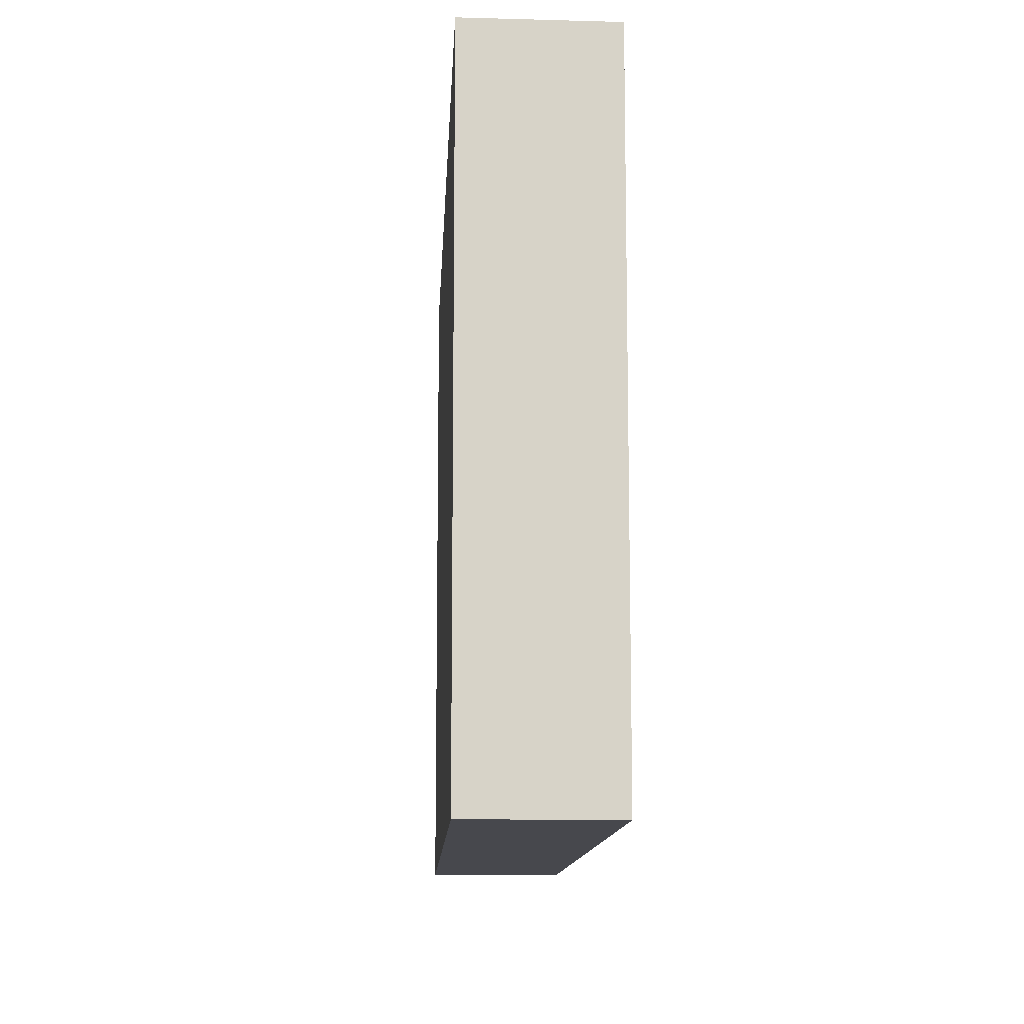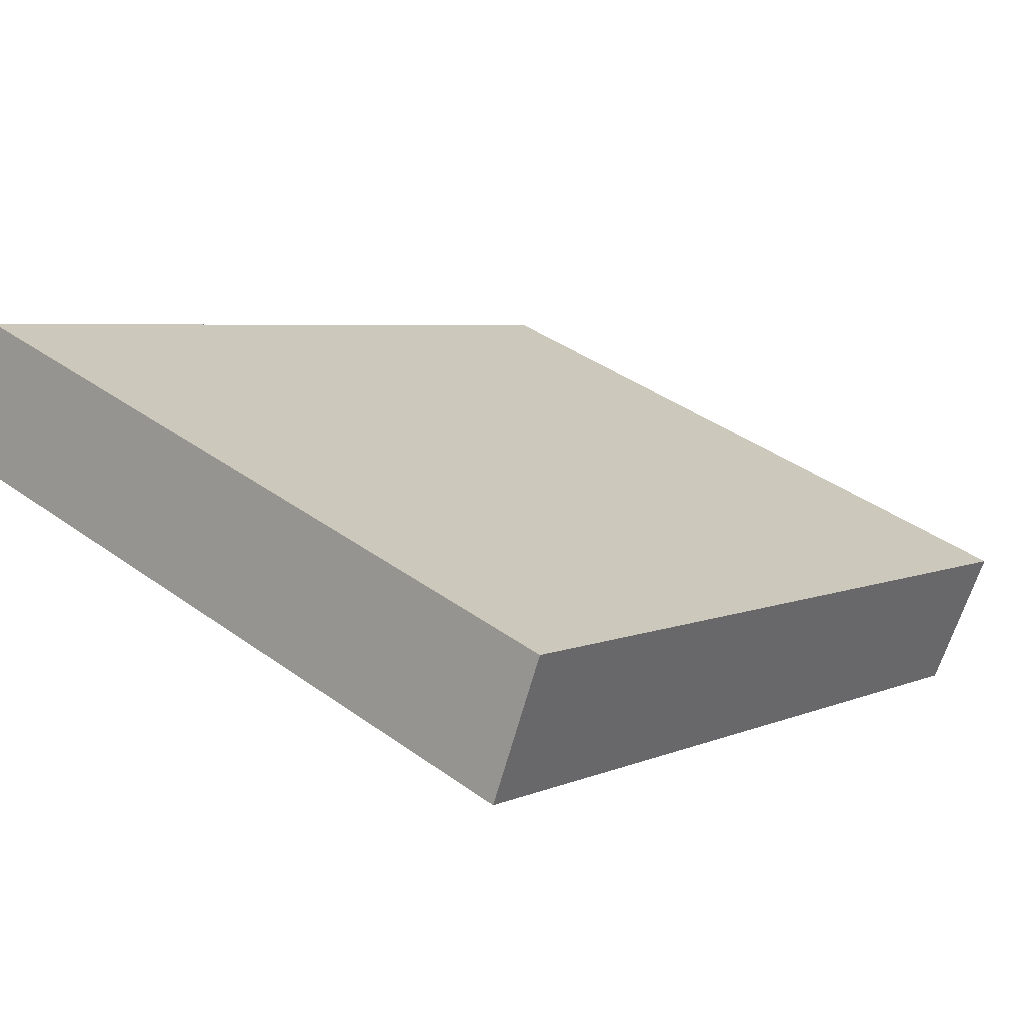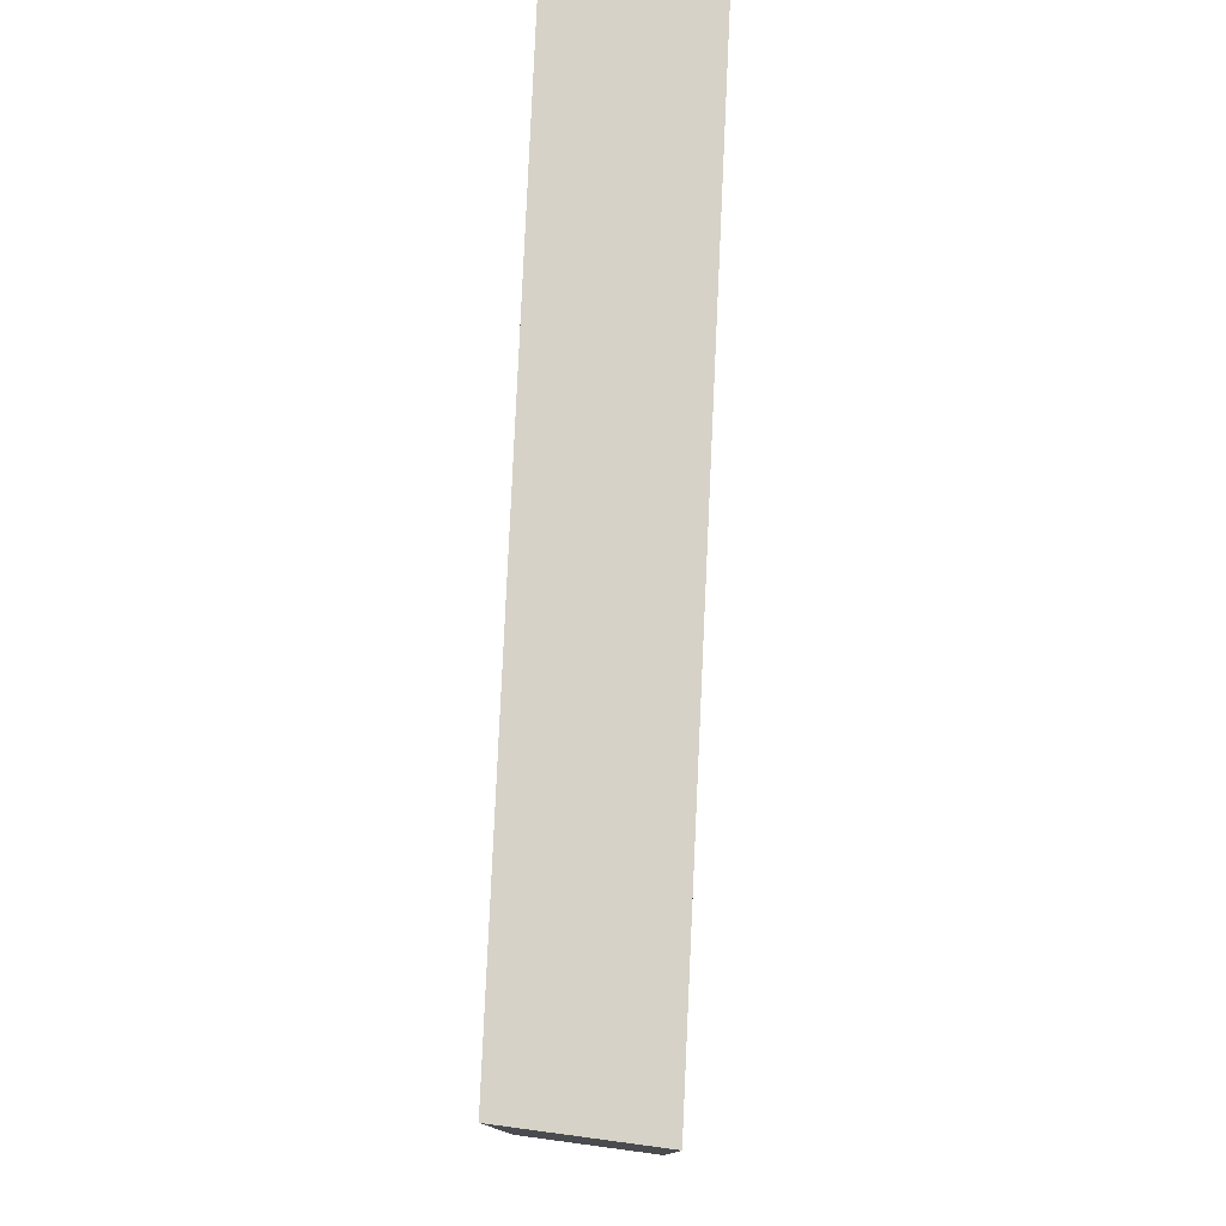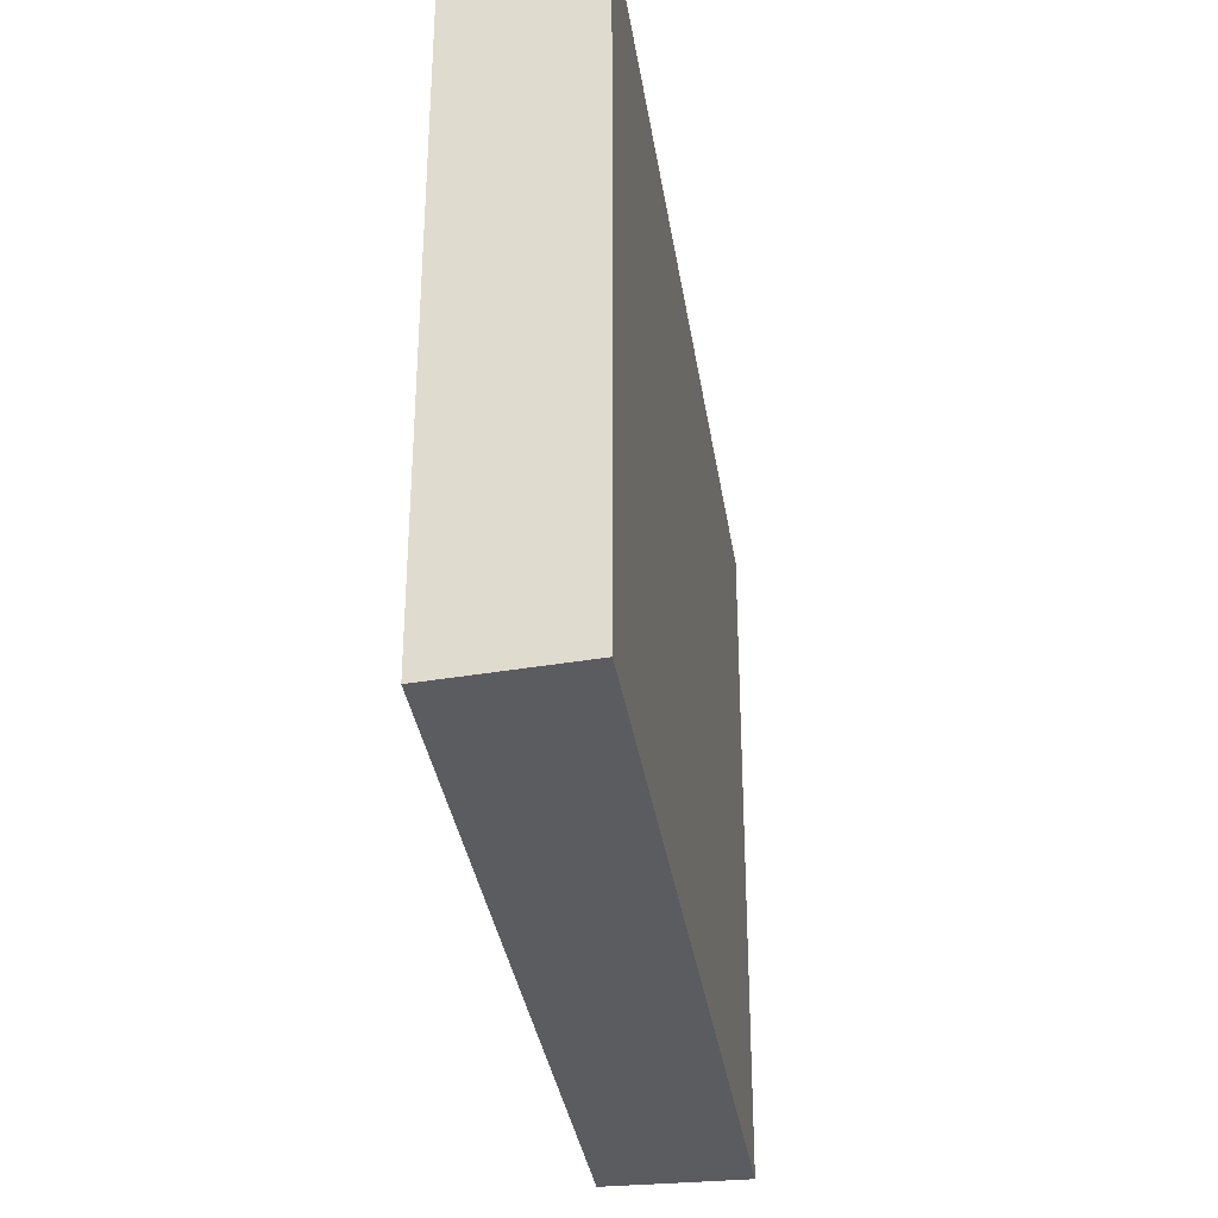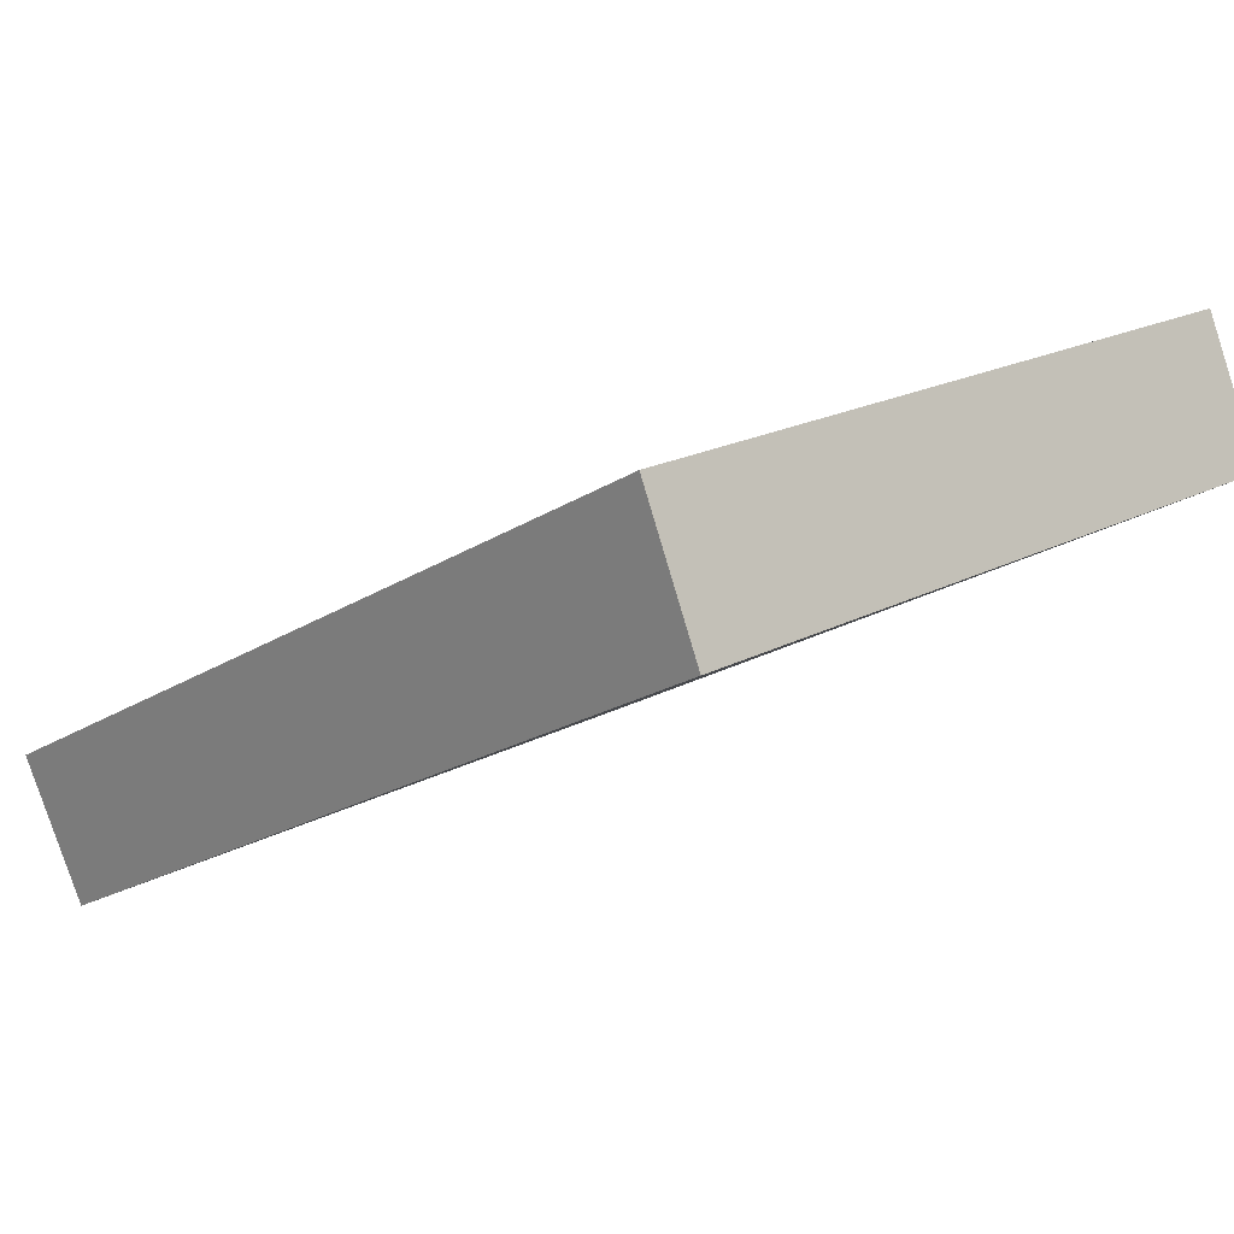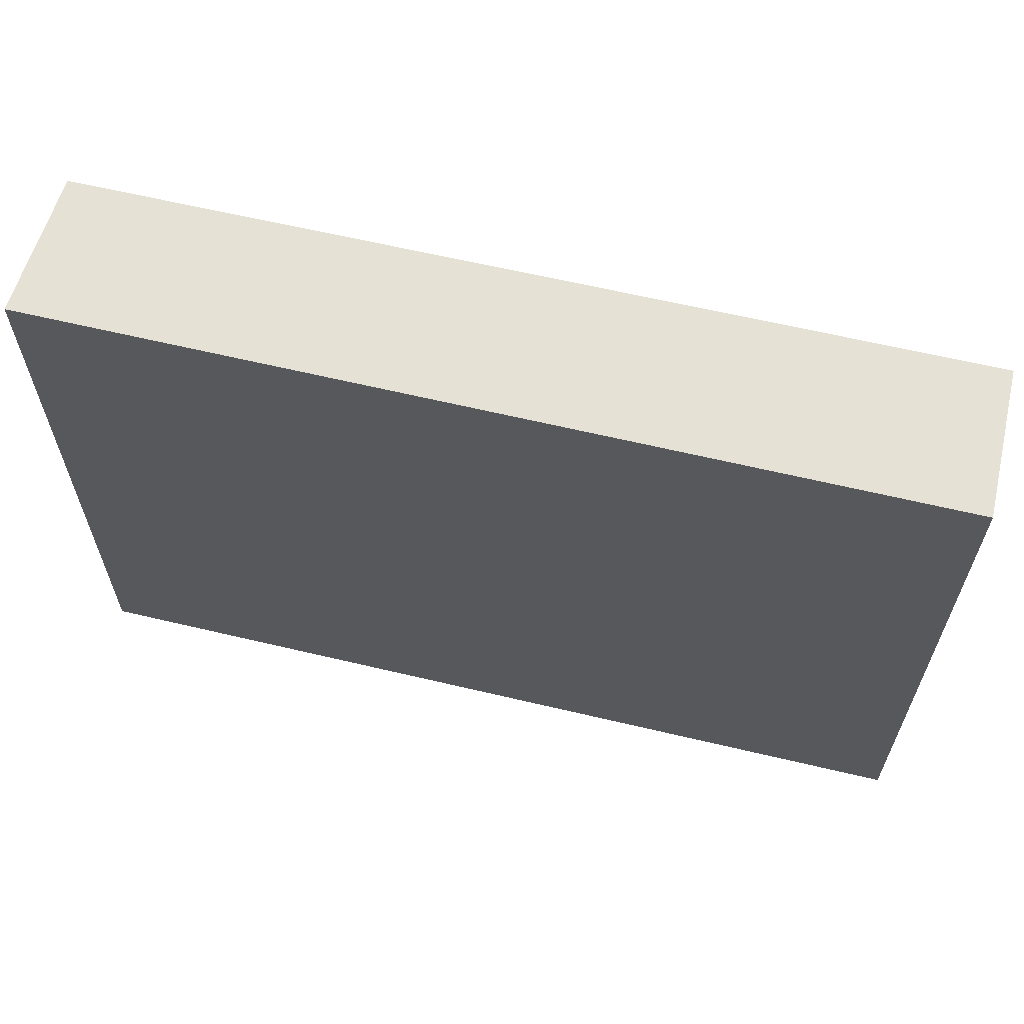
<metadata>
{"format":"obj","ext":"obj","renderer":"f3d","projection":"perspective","resolution":1024,"background":"white","views":[{"elev":-11.8,"azim":116.1,"up":"+Y"},{"elev":40.8,"azim":-48.9,"up":"+Z"},{"elev":78.6,"azim":-58.5,"up":"+Y"},{"elev":-34.0,"azim":-52.7,"up":"+Y"},{"elev":19.2,"azim":-135.4,"up":"+Z"},{"elev":64.5,"azim":42.2,"up":"+Y"}]}
</metadata>
<code>
v  6.006 5.415 -3.331
v  0.457 5.415 1.032
v  6.582 5.415 -2.332
v  0 5.415 3.316e-16
v  0.457 -6.319e-17 1.032
v  6.582 1.428e-16 -2.332
v  6.006 2.04e-16 -3.331
v  0 0 0
g defaultobject
f 1 2 3
f 2 1 4
f 5 3 2
f 3 5 6
f 6 1 3
f 1 6 7
f 7 4 1
f 4 7 8
f 8 2 4
f 2 8 5
f 8 6 5
f 6 8 7

</code>
